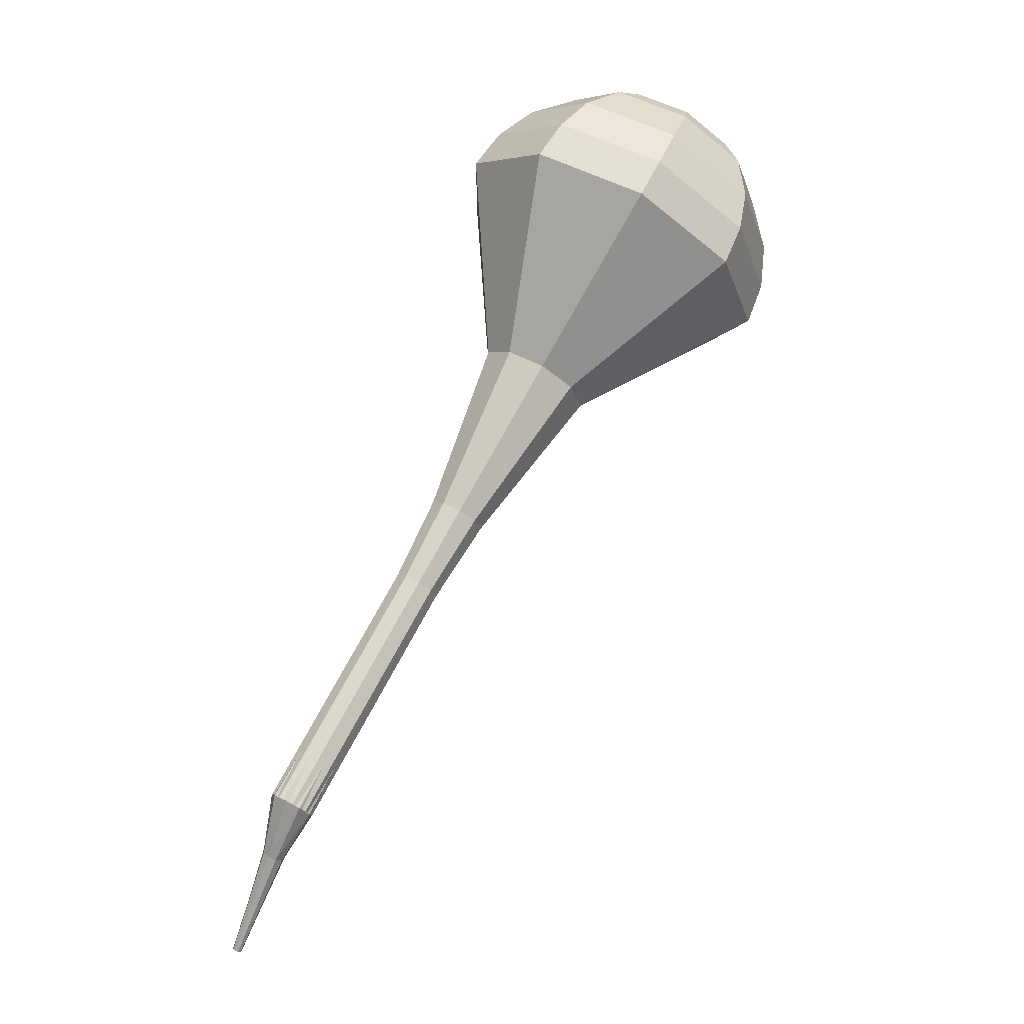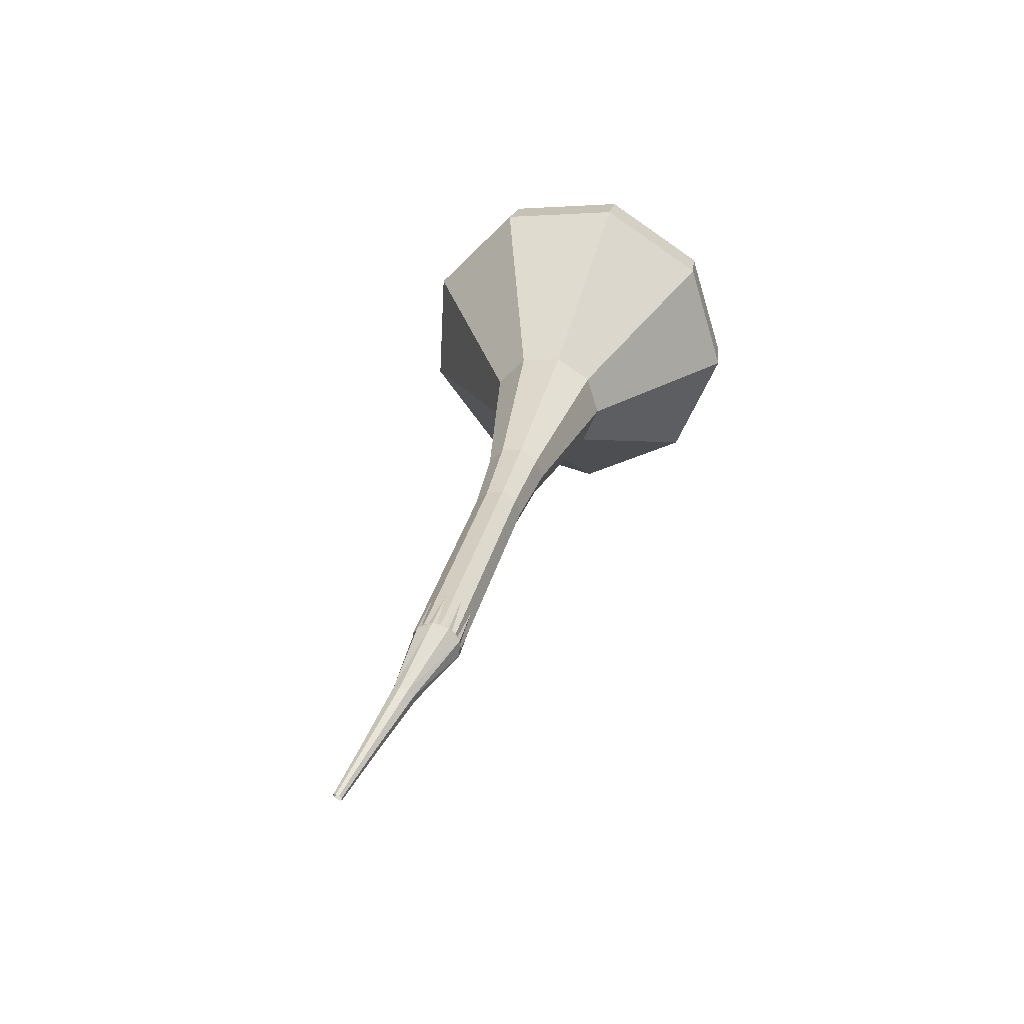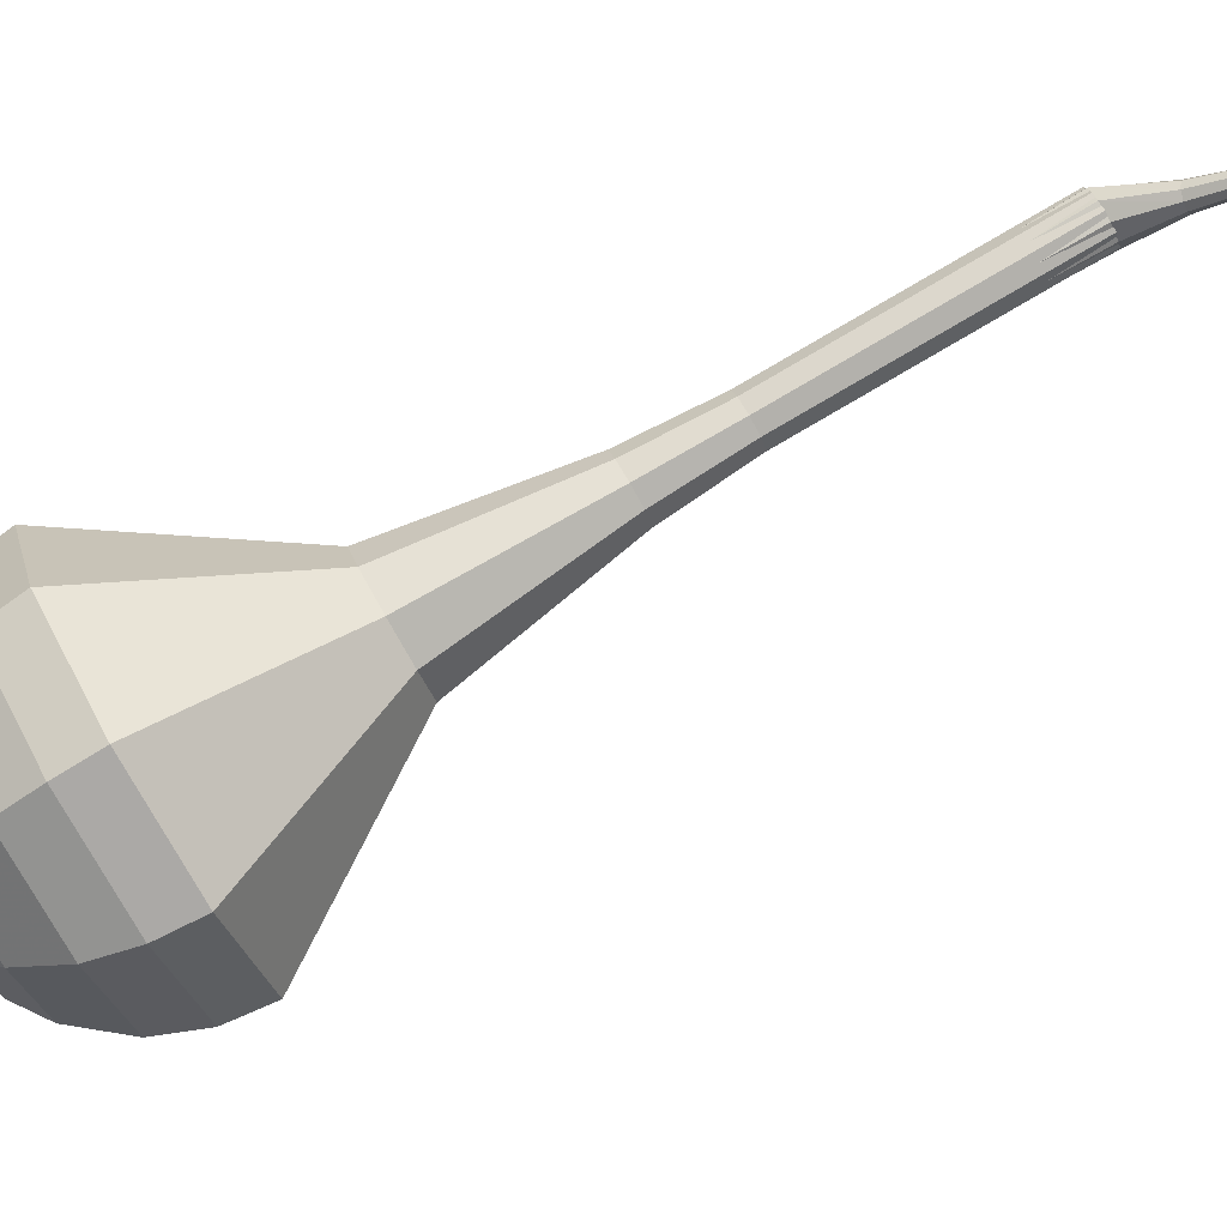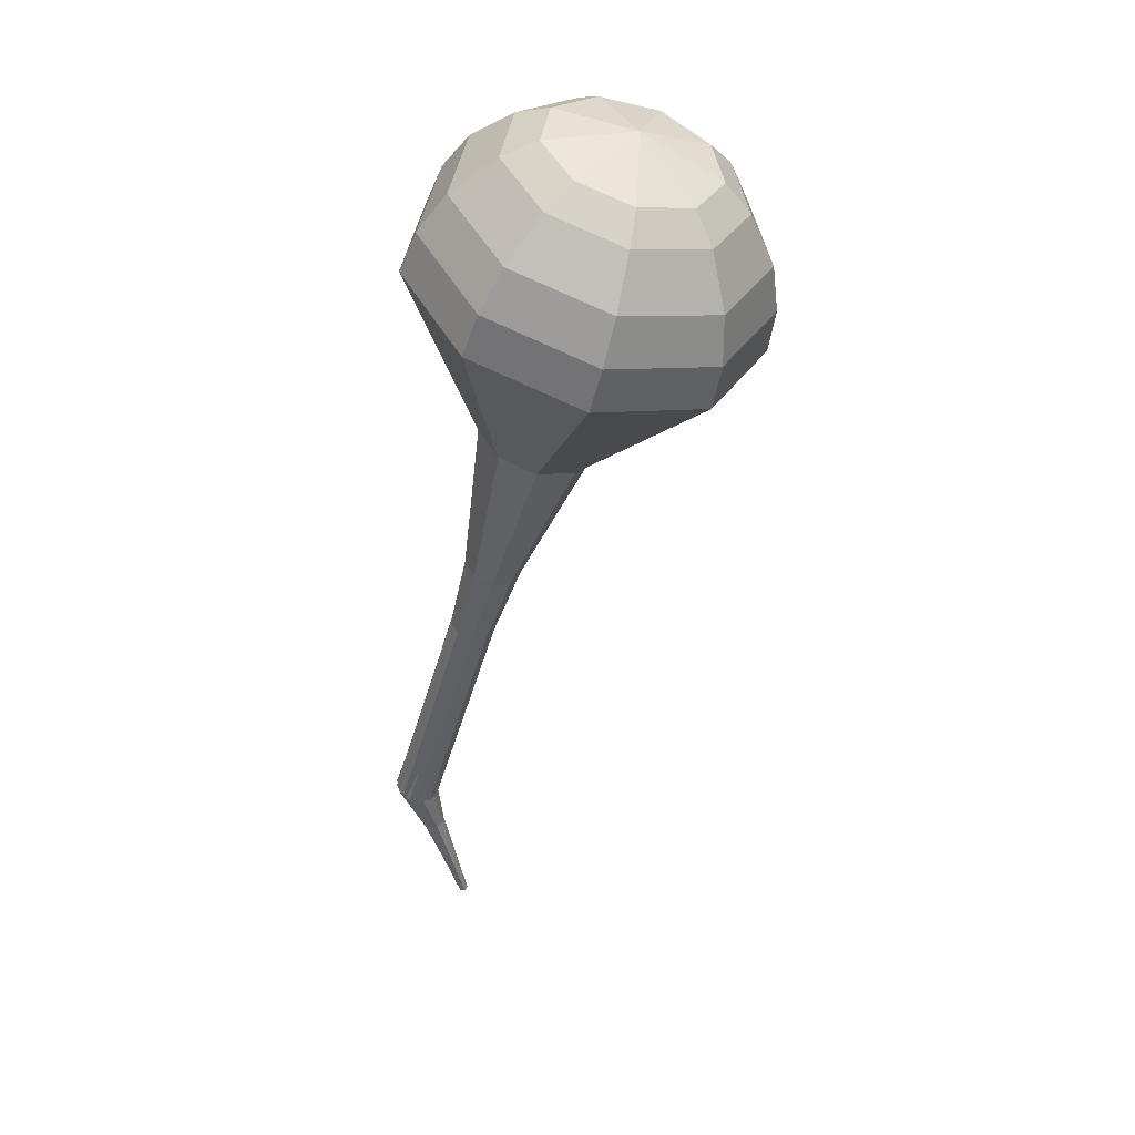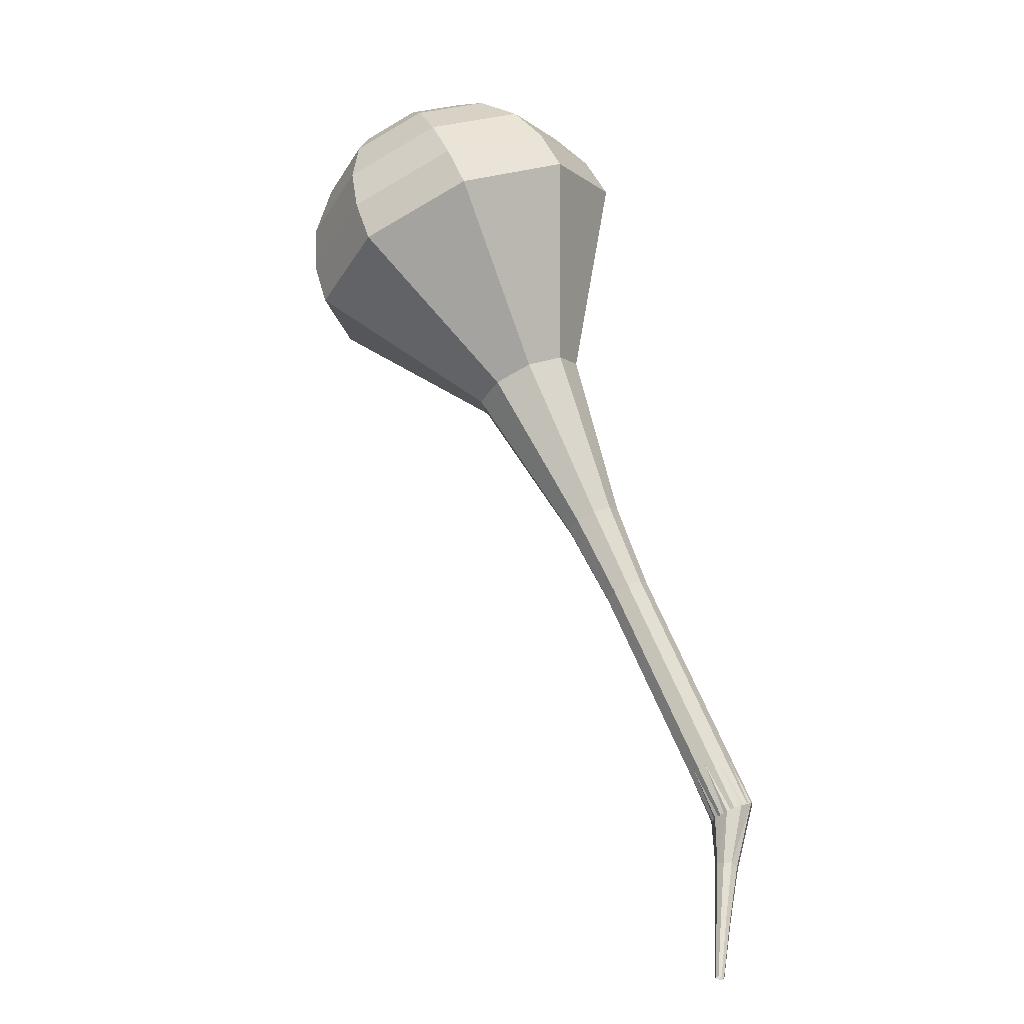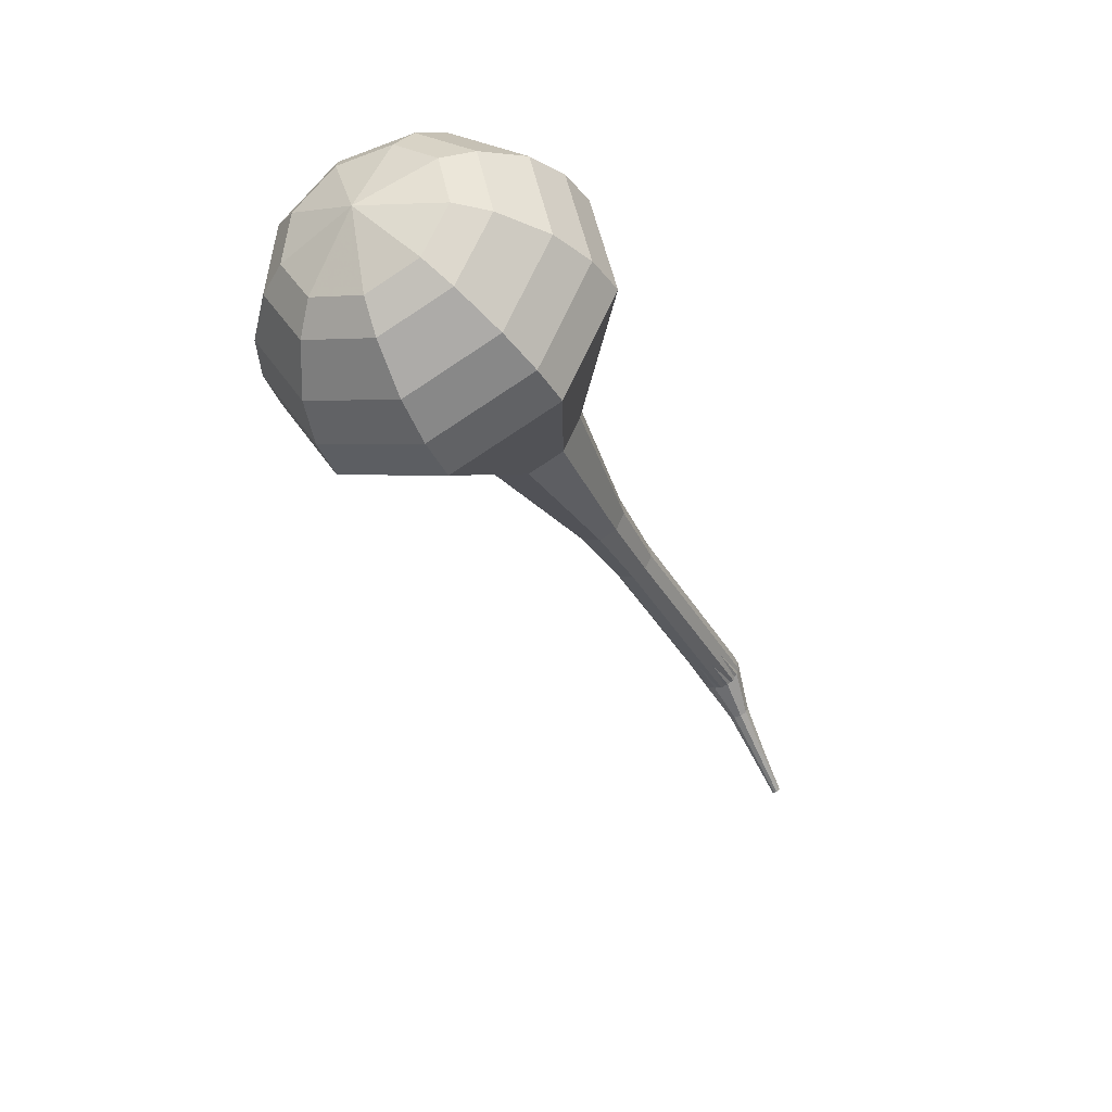
<metadata>
{"format":"obj","ext":"obj","renderer":"f3d","projection":"perspective","resolution":1024,"background":"white","views":[{"elev":-4.3,"azim":6.7,"up":"+Y"},{"elev":-33.1,"azim":-36.2,"up":"+Y"},{"elev":-62.9,"azim":-91.0,"up":"+Z"},{"elev":15.6,"azim":89.3,"up":"+Y"},{"elev":0.1,"azim":-110.5,"up":"+Y"},{"elev":37.7,"azim":174.9,"up":"+Y"}]}
</metadata>
<code>
g tube1
v 140.9 155.5 105.5
v 139.5 155.3 102.5
v 136.7 156.3 100.8
v 133.8 158 101.4
v 132.2 159.6 103.9
v 132.6 160.4 107.2
v 134.8 160 109.7
v 137.8 158.5 110.3
v 140.3 156.8 108.6
v 140.9 155.5 105.5
v 140.1 157 105.3
v 139.1 156.8 103.1
v 137.1 157.5 101.9
v 134.9 158.7 102.3
v 133.7 159.9 104.1
v 134 160.5 106.5
v 135.7 160.2 108.3
v 137.9 159.2 108.8
v 139.7 157.9 107.6
v 140.1 157 105.3
v 137.3 159.4 105.1
v 137.3 159.4 105.1
v 137.3 159.4 105.1
v 137.3 159.4 105.1
v 137.3 159.4 105.1
v 137.3 159.4 105.1
v 137.3 159.4 105.1
v 137.3 159.4 105.1
v 137.3 159.4 105.1
v 137.3 159.4 105.1
v 119.8 127.7 114.7
v 119.9 127.5 114.1
v 120.4 127.2 113.8
v 121 126.9 113.9
v 121.5 126.8 114.4
v 121.6 126.9 115.1
v 121.2 127.2 115.6
v 120.6 127.6 115.7
v 120.1 127.8 115.4
v 119.8 127.7 114.7
v 119.3 125.3 114
v 119.4 125.4 113.7
v 119.7 125.3 113.5
v 120 125.1 113.6
v 120.2 125 113.8
v 120.2 124.9 114.2
v 119.9 124.9 114.4
v 119.6 125 114.5
v 119.4 125.2 114.3
v 119.3 125.3 114
v 118.5 123.1 113.3
v 118.6 123.1 113.1
v 118.8 123 113
v 119 122.9 113.1
v 119.1 122.8 113.2
v 119.1 122.8 113.4
v 118.9 122.8 113.6
v 118.7 122.9 113.6
v 118.5 123 113.5
v 118.5 123.1 113.3
v 117.6 120.8 112.7
v 117.7 120.9 112.6
v 117.8 120.8 112.5
v 117.9 120.8 112.5
v 118 120.7 112.6
v 118 120.7 112.8
v 117.9 120.7 112.9
v 117.8 120.7 112.9
v 117.7 120.8 112.8
v 117.6 120.8 112.7
f 1 2 12
f 12 11 1
f 2 3 13
f 13 12 2
f 3 4 14
f 14 13 3
f 4 5 15
f 15 14 4
f 5 6 16
f 16 15 5
f 6 7 17
f 17 16 6
f 7 8 18
f 18 17 7
f 8 9 19
f 19 18 8
f 9 10 20
f 20 19 9
f 11 12 22
f 22 21 11
f 12 13 23
f 23 22 12
f 13 14 24
f 24 23 13
f 14 15 25
f 25 24 14
f 15 16 26
f 26 25 15
f 16 17 27
f 27 26 16
f 17 18 28
f 28 27 17
f 18 19 29
f 29 28 18
f 19 20 30
f 30 29 19
f 21 22 32
f 32 31 21
f 22 23 33
f 33 32 22
f 23 24 34
f 34 33 23
f 24 25 35
f 35 34 24
f 25 26 36
f 36 35 25
f 26 27 37
f 37 36 26
f 27 28 38
f 38 37 27
f 28 29 39
f 39 38 28
f 29 30 40
f 40 39 29
f 31 32 42
f 42 41 31
f 32 33 43
f 43 42 32
f 33 34 44
f 44 43 33
f 34 35 45
f 45 44 34
f 35 36 46
f 46 45 35
f 36 37 47
f 47 46 36
f 37 38 48
f 48 47 37
f 38 39 49
f 49 48 38
f 39 40 50
f 50 49 39
f 41 42 52
f 52 51 41
f 42 43 53
f 53 52 42
f 43 44 54
f 54 53 43
f 44 45 55
f 55 54 44
f 45 46 56
f 56 55 45
f 46 47 57
f 57 56 46
f 47 48 58
f 58 57 47
f 48 49 59
f 59 58 48
f 49 50 60
f 60 59 49
f 51 52 62
f 62 61 51
f 52 53 63
f 63 62 52
f 53 54 64
f 64 63 53
f 54 55 65
f 65 64 54
f 55 56 66
f 66 65 55
f 56 57 67
f 67 66 56
f 57 58 68
f 68 67 57
f 58 59 69
f 69 68 58
f 59 60 70
f 70 69 59
v 121.6 126.8 114.7
v 121.3 126.8 114.1
v 120.7 127 113.8
v 120.1 127.3 113.9
v 119.8 127.6 114.4
v 119.9 127.8 115.1
v 120.3 127.7 115.6
v 121 127.4 115.7
v 121.4 127.1 115.3
v 121.6 126.8 114.7
v 123.2 130 113.8
v 123 130 113.1
v 122.4 130.2 112.8
v 121.8 130.5 112.9
v 121.5 130.9 113.4
v 121.6 131 114.1
v 122 130.9 114.6
v 122.6 130.6 114.7
v 123.1 130.3 114.4
v 123.2 130 113.8
v 124.9 133.3 112.8
v 124.6 133.2 112.2
v 124.1 133.4 111.8
v 123.5 133.7 112
v 123.1 134.1 112.5
v 123.2 134.2 113.1
v 123.7 134.1 113.6
v 124.3 133.9 113.7
v 124.8 133.5 113.4
v 124.9 133.3 112.8
v 126.6 136.5 111.8
v 126.3 136.4 111.2
v 125.7 136.6 110.9
v 125.1 137 111
v 124.8 137.3 111.5
v 124.9 137.4 112.2
v 125.3 137.4 112.7
v 126 137.1 112.8
v 126.4 136.7 112.4
v 126.6 136.5 111.8
v 128.5 139.6 110.9
v 128.1 139.5 110.1
v 127.4 139.8 109.7
v 126.7 140.2 109.8
v 126.2 140.6 110.4
v 126.3 140.8 111.3
v 126.9 140.7 111.9
v 127.7 140.3 112.1
v 128.3 139.9 111.6
v 128.5 139.6 110.9
v 132.9 145.4 108.9
v 132.2 145.3 107.4
v 130.8 145.8 106.5
v 129.3 146.7 106.8
v 128.5 147.5 108.1
v 128.7 147.9 109.8
v 129.8 147.6 111
v 131.4 146.9 111.3
v 132.6 146.1 110.5
v 132.9 145.4 108.9
v 140.7 149.6 107
v 138.5 149.3 102.3
v 134.3 150.7 99.86
v 129.9 153.2 100.7
v 127.4 155.7 104.5
v 128 156.8 109.5
v 131.4 156.2 113.3
v 136 154.1 114.1
v 139.7 151.5 111.7
v 140.7 149.6 107
v 141.3 151.3 106.5
v 139.2 151 102
v 135.1 152.4 99.61
v 130.9 154.8 100.4
v 128.5 157.2 104.1
v 129.1 158.3 108.9
v 132.4 157.7 112.6
v 136.8 155.7 113.4
v 140.3 153.1 111
v 141.3 151.3 106.5
v 141.4 153.2 106
v 139.6 153 102
v 135.9 154.2 99.85
v 132.1 156.4 100.6
v 130 158.5 103.9
v 130.5 159.5 108.2
v 133.4 159 111.5
v 137.4 157.2 112.2
v 140.6 154.9 110.1
v 141.4 153.2 106
v 140.9 155.5 105.5
v 139.5 155.3 102.5
v 136.7 156.3 100.8
v 133.8 158 101.4
v 132.2 159.6 103.9
v 132.6 160.4 107.2
v 134.8 160 109.7
v 137.8 158.5 110.3
v 140.3 156.8 108.6
v 140.9 155.5 105.5
v 140.1 157 105.3
v 139.1 156.8 103.1
v 137.1 157.5 101.9
v 134.9 158.7 102.3
v 133.7 159.9 104.1
v 134 160.5 106.5
v 135.7 160.2 108.3
v 137.9 159.2 108.8
v 139.7 157.9 107.6
v 140.1 157 105.3
v 137.3 159.4 105.1
v 137.3 159.4 105.1
v 137.3 159.4 105.1
v 137.3 159.4 105.1
v 137.3 159.4 105.1
v 137.3 159.4 105.1
v 137.3 159.4 105.1
v 137.3 159.4 105.1
v 137.3 159.4 105.1
v 137.3 159.4 105.1
f 71 72 82
f 82 81 71
f 72 73 83
f 83 82 72
f 73 74 84
f 84 83 73
f 74 75 85
f 85 84 74
f 75 76 86
f 86 85 75
f 76 77 87
f 87 86 76
f 77 78 88
f 88 87 77
f 78 79 89
f 89 88 78
f 79 80 90
f 90 89 79
f 81 82 92
f 92 91 81
f 82 83 93
f 93 92 82
f 83 84 94
f 94 93 83
f 84 85 95
f 95 94 84
f 85 86 96
f 96 95 85
f 86 87 97
f 97 96 86
f 87 88 98
f 98 97 87
f 88 89 99
f 99 98 88
f 89 90 100
f 100 99 89
f 91 92 102
f 102 101 91
f 92 93 103
f 103 102 92
f 93 94 104
f 104 103 93
f 94 95 105
f 105 104 94
f 95 96 106
f 106 105 95
f 96 97 107
f 107 106 96
f 97 98 108
f 108 107 97
f 98 99 109
f 109 108 98
f 99 100 110
f 110 109 99
f 101 102 112
f 112 111 101
f 102 103 113
f 113 112 102
f 103 104 114
f 114 113 103
f 104 105 115
f 115 114 104
f 105 106 116
f 116 115 105
f 106 107 117
f 117 116 106
f 107 108 118
f 118 117 107
f 108 109 119
f 119 118 108
f 109 110 120
f 120 119 109
f 111 112 122
f 122 121 111
f 112 113 123
f 123 122 112
f 113 114 124
f 124 123 113
f 114 115 125
f 125 124 114
f 115 116 126
f 126 125 115
f 116 117 127
f 127 126 116
f 117 118 128
f 128 127 117
f 118 119 129
f 129 128 118
f 119 120 130
f 130 129 119
f 121 122 132
f 132 131 121
f 122 123 133
f 133 132 122
f 123 124 134
f 134 133 123
f 124 125 135
f 135 134 124
f 125 126 136
f 136 135 125
f 126 127 137
f 137 136 126
f 127 128 138
f 138 137 127
f 128 129 139
f 139 138 128
f 129 130 140
f 140 139 129
f 131 132 142
f 142 141 131
f 132 133 143
f 143 142 132
f 133 134 144
f 144 143 133
f 134 135 145
f 145 144 134
f 135 136 146
f 146 145 135
f 136 137 147
f 147 146 136
f 137 138 148
f 148 147 137
f 138 139 149
f 149 148 138
f 139 140 150
f 150 149 139
f 141 142 152
f 152 151 141
f 142 143 153
f 153 152 142
f 143 144 154
f 154 153 143
f 144 145 155
f 155 154 144
f 145 146 156
f 156 155 145
f 146 147 157
f 157 156 146
f 147 148 158
f 158 157 147
f 148 149 159
f 159 158 148
f 149 150 160
f 160 159 149
f 151 152 162
f 162 161 151
f 152 153 163
f 163 162 152
f 153 154 164
f 164 163 153
f 154 155 165
f 165 164 154
f 155 156 166
f 166 165 155
f 156 157 167
f 167 166 156
f 157 158 168
f 168 167 157
f 158 159 169
f 169 168 158
f 159 160 170
f 170 169 159
f 161 162 172
f 172 171 161
f 162 163 173
f 173 172 162
f 163 164 174
f 174 173 163
f 164 165 175
f 175 174 164
f 165 166 176
f 176 175 165
f 166 167 177
f 177 176 166
f 167 168 178
f 178 177 167
f 168 169 179
f 179 178 168
f 169 170 180
f 180 179 169
f 171 172 182
f 182 181 171
f 172 173 183
f 183 182 172
f 173 174 184
f 184 183 173
f 174 175 185
f 185 184 174
f 175 176 186
f 186 185 175
f 176 177 187
f 187 186 176
f 177 178 188
f 188 187 177
f 178 179 189
f 189 188 178
f 179 180 190
f 190 189 179
g

</code>
